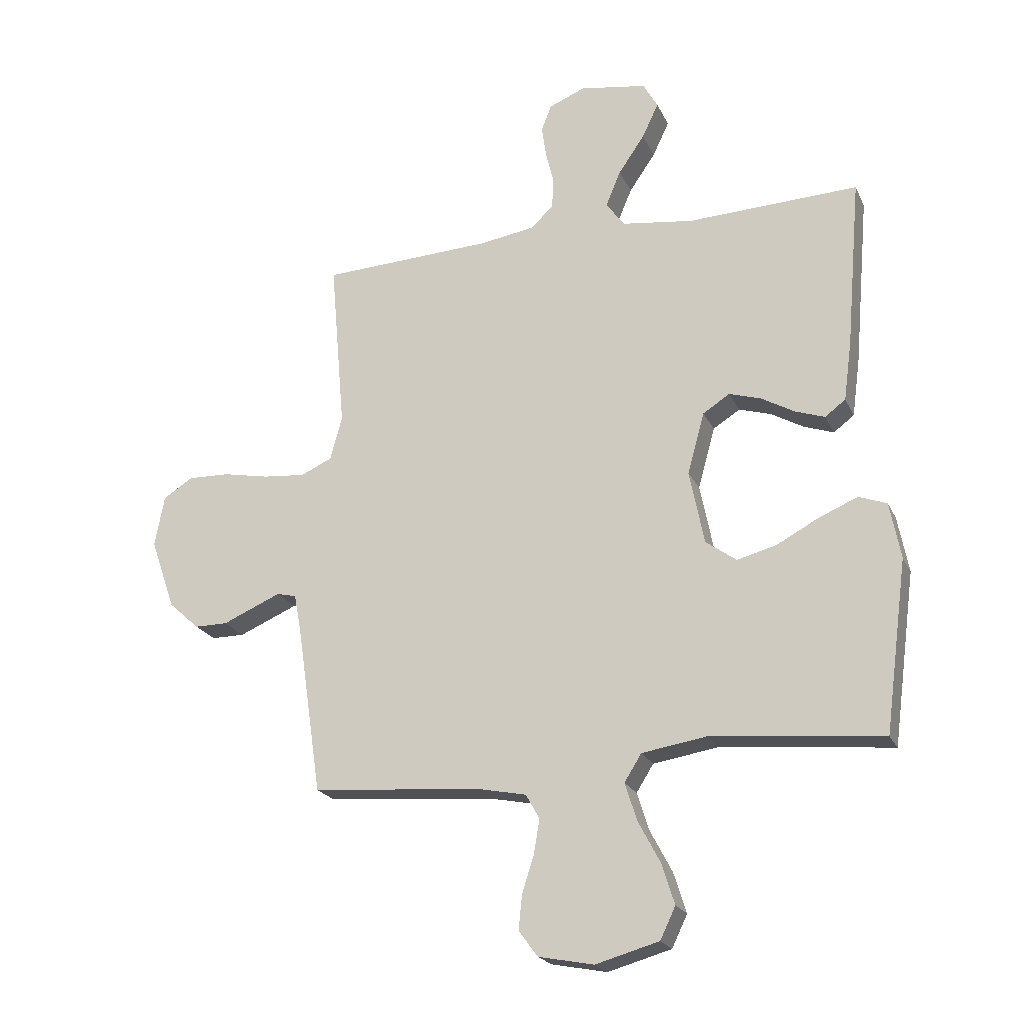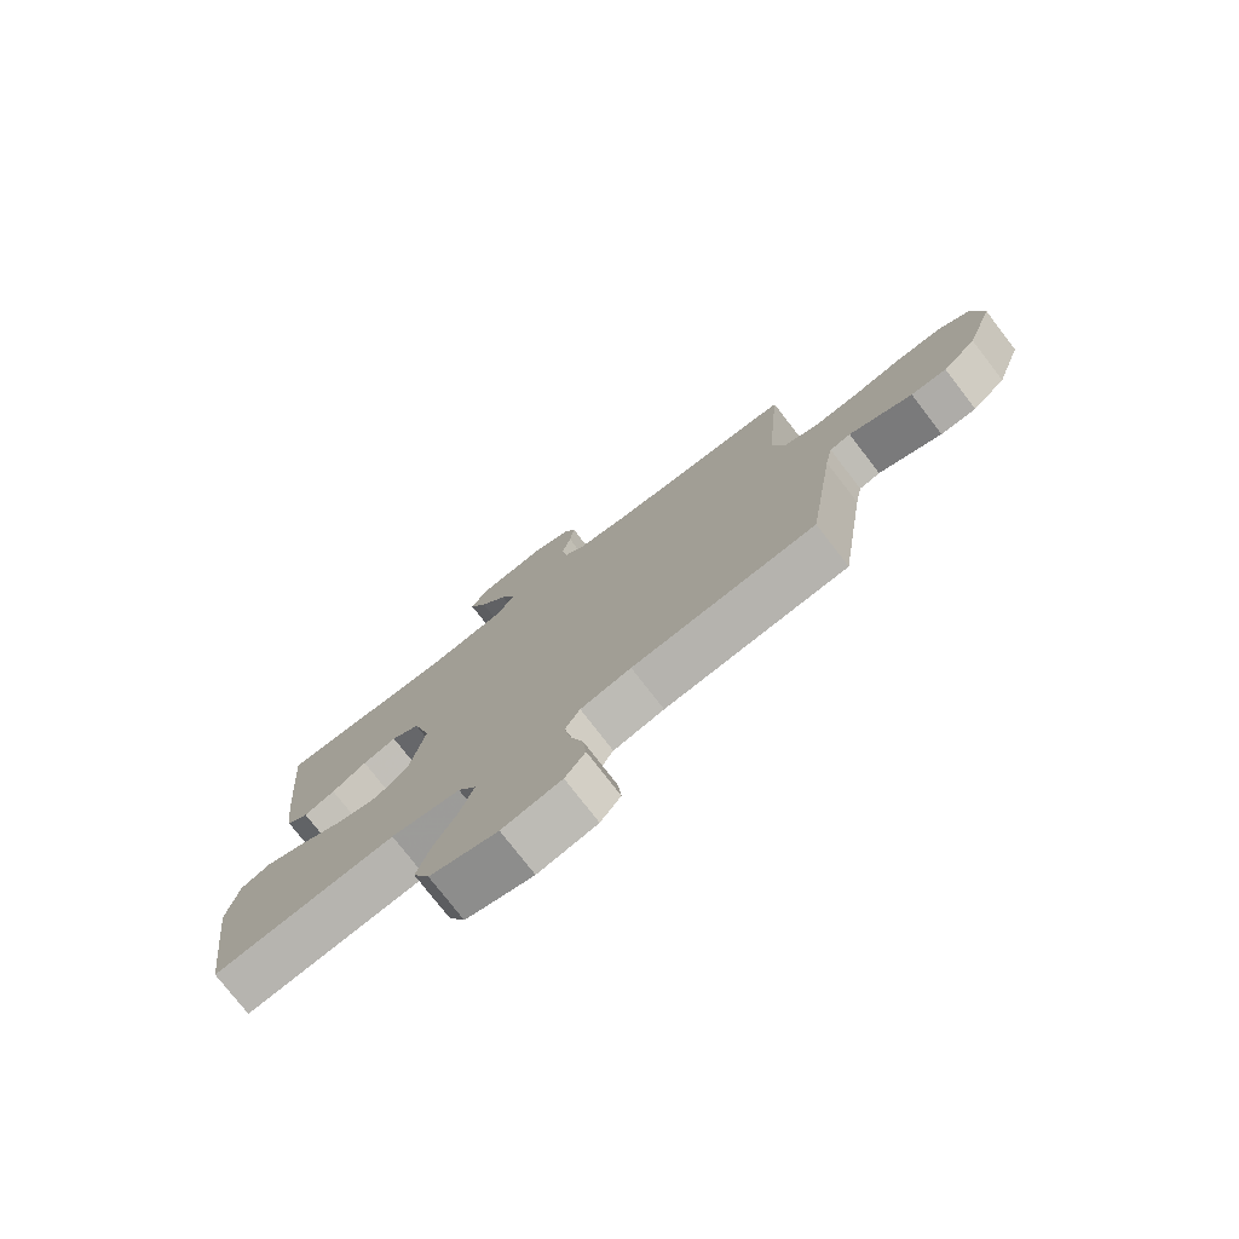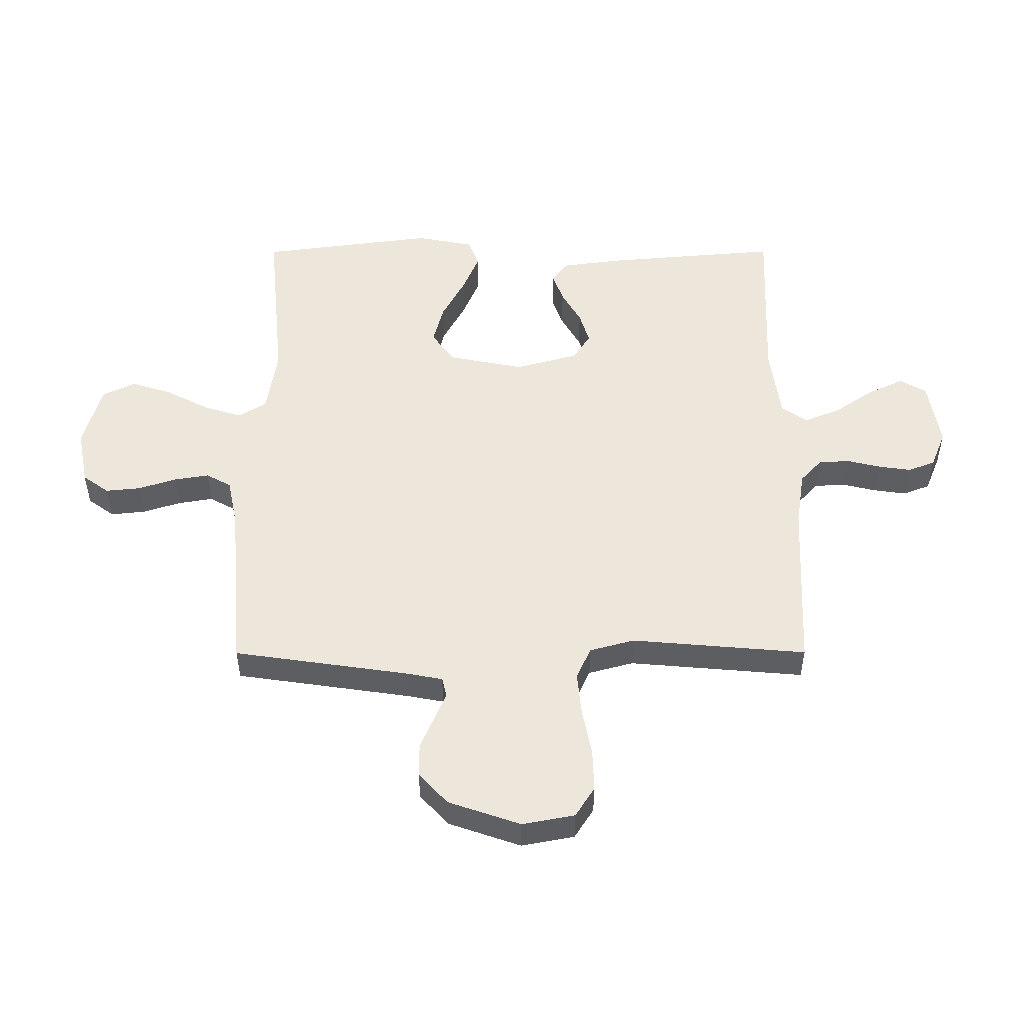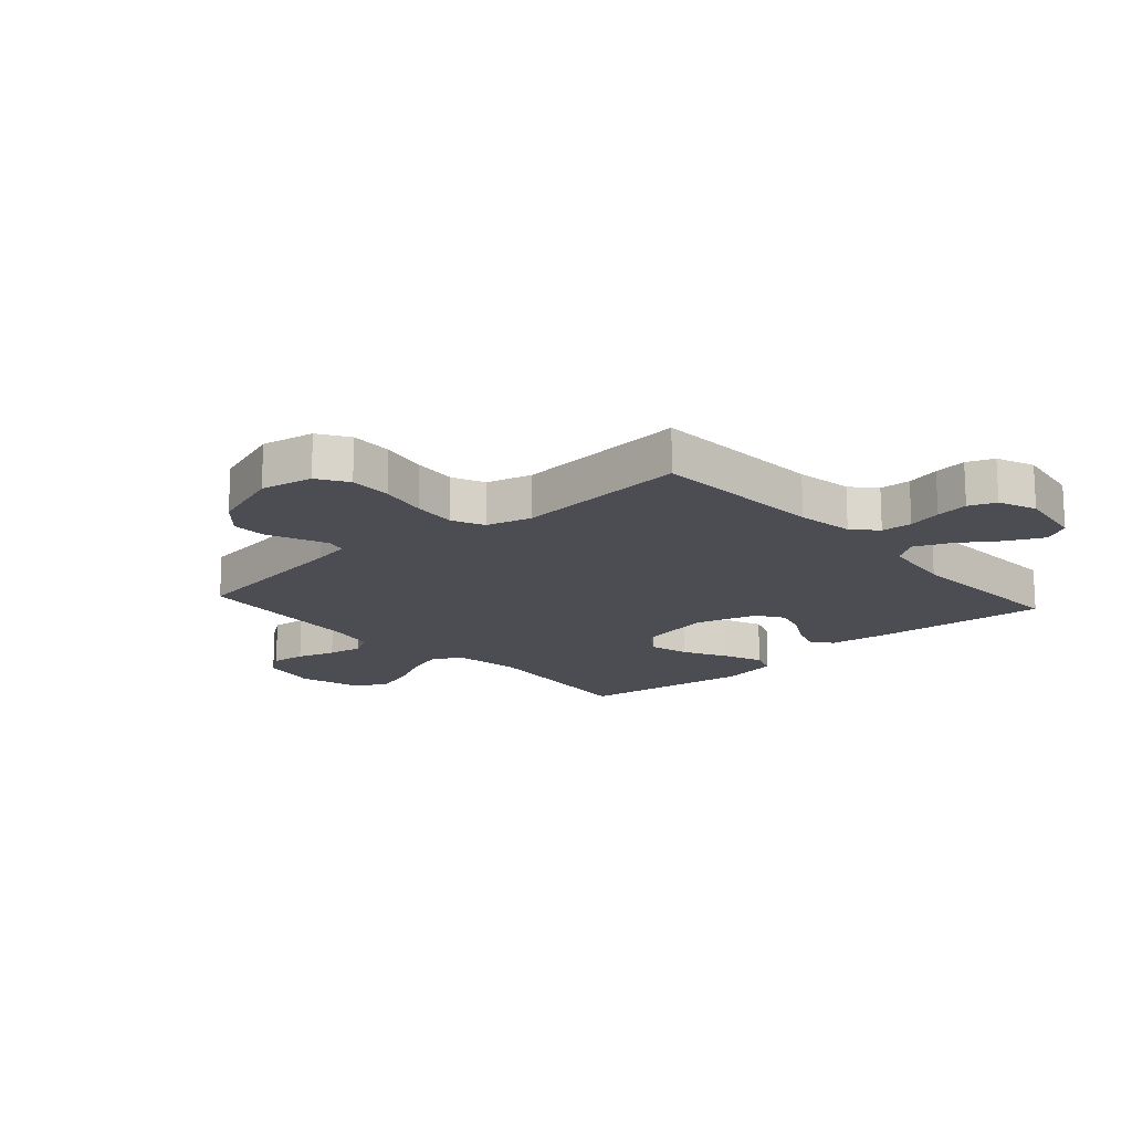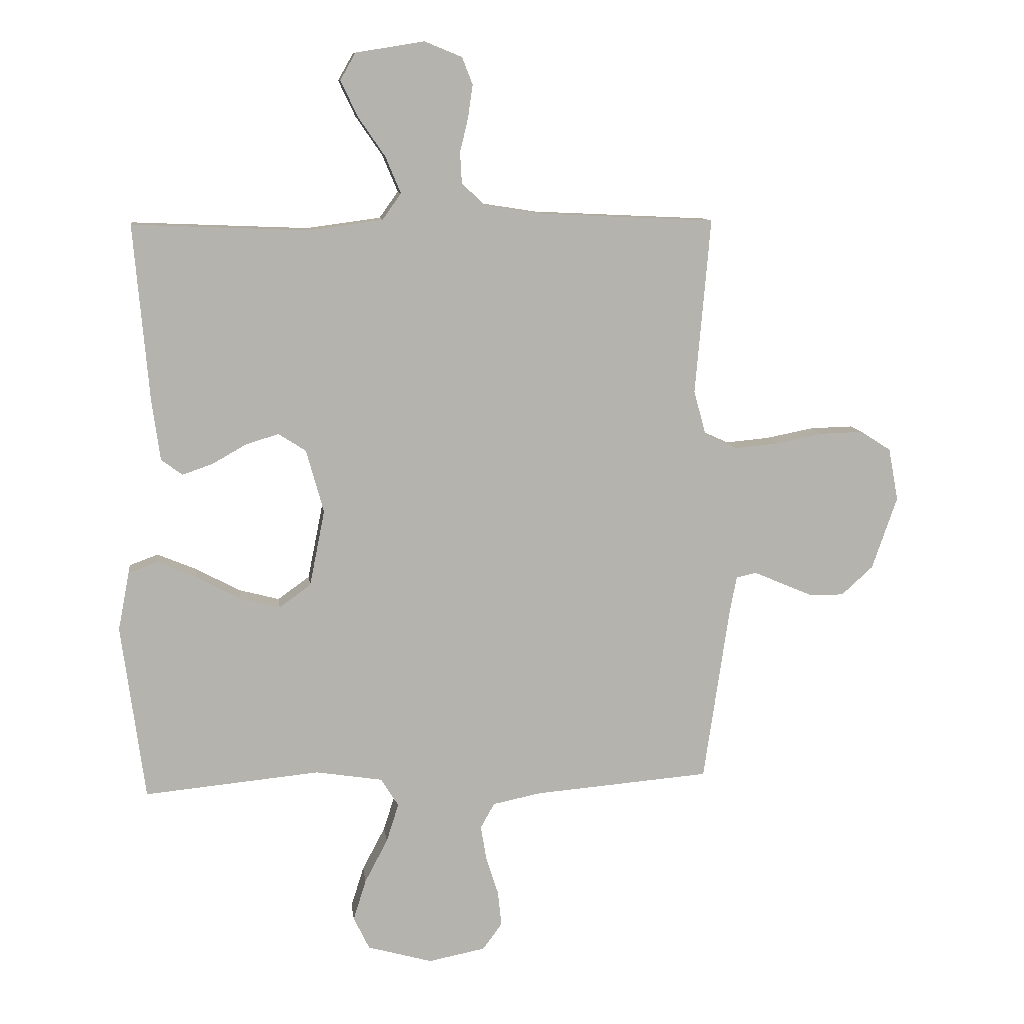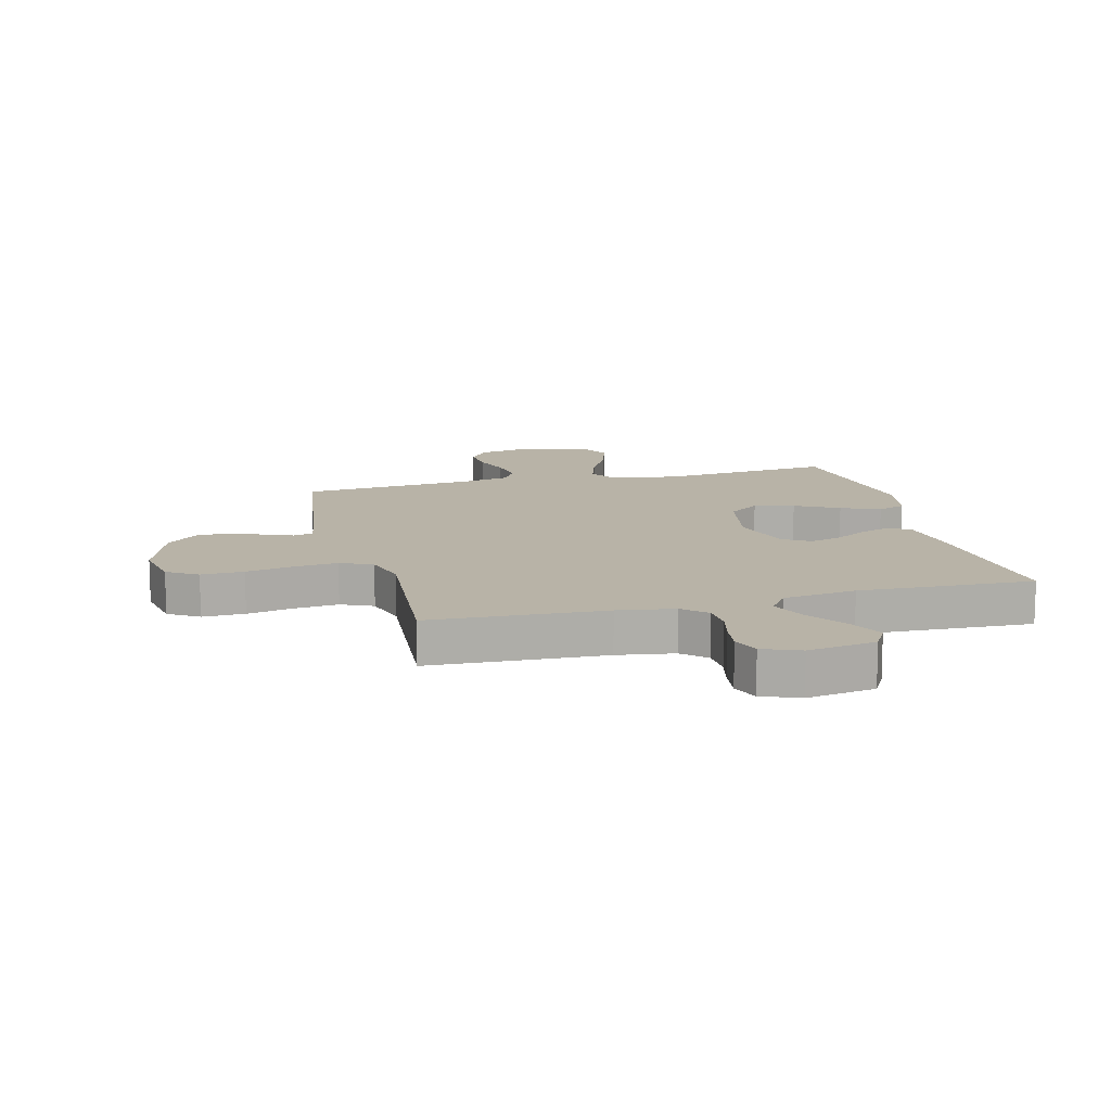
<metadata>
{"format":"obj","ext":"obj","renderer":"f3d","projection":"perspective","resolution":1024,"background":"white","views":[{"elev":-21.5,"azim":19.6,"up":"+Z"},{"elev":-76.8,"azim":-142.3,"up":"+Z"},{"elev":51.2,"azim":-90.1,"up":"+Y"},{"elev":-16.3,"azim":-48.3,"up":"+Y"},{"elev":10.2,"azim":172.8,"up":"+Z"},{"elev":12.9,"azim":-14.5,"up":"+Y"}]}
</metadata>
<code>
v -0.5 0.07 0.5
v -0.2 0.07 0.514
v -0.103 0.07 0.529
v -0.063 0.07 0.566
v -0.06 0.07 0.619
v -0.074 0.07 0.677
v -0.082 0.07 0.733
v -0.064 0.07 0.779
v 0 0.07 0.805
v 0.117 0.07 0.786
v 0.143 0.07 0.74
v 0.114 0.07 0.679
v 0.068 0.07 0.612
v 0.042 0.07 0.55
v 0.074 0.07 0.505
v 0.2 0.07 0.488
v 0.5 0.07 0.5
v 0.474 0.07 0.2
v 0.46 0.07 0.097
v 0.424 0.07 0.07
v 0.372 0.07 0.088
v 0.314 0.07 0.121
v 0.258 0.07 0.138
v 0.211 0.07 0.108
v 0.181 0.07 0
v 0.207 0.07 -0.13
v 0.261 0.07 -0.169
v 0.33 0.07 -0.151
v 0.405 0.07 -0.111
v 0.472 0.07 -0.083
v 0.521 0.07 -0.101
v 0.54 0.07 -0.2
v 0.5 0.07 -0.5
v 0.2 0.07 -0.471
v 0.086 0.07 -0.489
v 0.056 0.07 -0.537
v 0.077 0.07 -0.603
v 0.116 0.07 -0.677
v 0.138 0.07 -0.747
v 0.111 0.07 -0.803
v 0 0.07 -0.834
v -0.097 0.07 -0.815
v -0.13 0.07 -0.77
v -0.124 0.07 -0.71
v -0.103 0.07 -0.645
v -0.093 0.07 -0.585
v -0.117 0.07 -0.542
v -0.2 0.07 -0.525
v -0.5 0.07 -0.5
v -0.544 0.07 -0.2
v -0.556 0.07 -0.137
v -0.59 0.07 -0.129
v -0.637 0.07 -0.149
v -0.693 0.07 -0.173
v -0.751 0.07 -0.173
v -0.805 0.07 -0.124
v -0.848 0.07 0
v -0.831 0.07 0.09
v -0.779 0.07 0.123
v -0.706 0.07 0.121
v -0.625 0.07 0.105
v -0.55 0.07 0.098
v -0.495 0.07 0.123
v -0.474 0.07 0.2
v -0.5 0 0.5
v -0.2 0 0.514
v -0.103 0 0.529
v -0.063 0 0.566
v -0.06 0 0.619
v -0.074 0 0.677
v -0.082 0 0.733
v -0.064 0 0.779
v 0 0 0.805
v 0.117 0 0.786
v 0.143 0 0.74
v 0.114 0 0.679
v 0.068 0 0.612
v 0.042 0 0.55
v 0.074 0 0.505
v 0.2 0 0.488
v 0.5 0 0.5
v 0.474 0 0.2
v 0.46 0 0.097
v 0.424 0 0.07
v 0.372 0 0.088
v 0.314 0 0.121
v 0.258 0 0.138
v 0.211 0 0.108
v 0.181 0 0
v 0.207 0 -0.13
v 0.261 0 -0.169
v 0.33 0 -0.151
v 0.405 0 -0.111
v 0.472 0 -0.083
v 0.521 0 -0.101
v 0.54 0 -0.2
v 0.5 0 -0.5
v 0.2 0 -0.471
v 0.086 0 -0.489
v 0.056 0 -0.537
v 0.077 0 -0.603
v 0.116 0 -0.677
v 0.138 0 -0.747
v 0.111 0 -0.803
v 0 0 -0.834
v -0.097 0 -0.815
v -0.13 0 -0.77
v -0.124 0 -0.71
v -0.103 0 -0.645
v -0.093 0 -0.585
v -0.117 0 -0.542
v -0.2 0 -0.525
v -0.5 0 -0.5
v -0.544 0 -0.2
v -0.556 0 -0.137
v -0.59 0 -0.129
v -0.637 0 -0.149
v -0.693 0 -0.173
v -0.751 0 -0.173
v -0.805 0 -0.124
v -0.848 0 0
v -0.831 0 0.09
v -0.779 0 0.123
v -0.706 0 0.121
v -0.625 0 0.105
v -0.55 0 0.098
v -0.495 0 0.123
v -0.474 0 0.2
f 59 60 61
f 58 59 61
f 57 58 61
f 56 57 61
f 55 56 61
f 54 55 61
f 53 54 61
f 52 53 61 62
f 51 52 62 63
f 48 49 50
f 51 63 64
f 50 51 64
f 48 50 64
f 47 48 64
f 43 44 45
f 42 43 45
f 41 42 45
f 40 41 45
f 39 40 45
f 38 39 45
f 37 38 45
f 36 37 45 46
f 64 1 2
f 47 64 2
f 46 47 2
f 36 46 2
f 35 36 2
f 32 33 34
f 31 32 34
f 30 31 34
f 29 30 34
f 28 29 34
f 20 21 22
f 19 20 22
f 18 19 22
f 17 18 22
f 16 17 22
f 15 16 22 23
f 14 15 23 24
f 11 12 13
f 10 11 13
f 9 10 13
f 8 9 13
f 7 8 13
f 6 7 13
f 5 6 13
f 4 5 13 14
f 14 24 25
f 4 14 25
f 3 4 25
f 27 28 34 35
f 26 27 35
f 25 26 35
f 3 25 35
f 2 3 35
f 125 124 123
f 125 123 122
f 125 122 121
f 125 121 120
f 125 120 119
f 125 119 118
f 125 118 117
f 126 125 117 116
f 127 126 116 115
f 114 113 112
f 128 127 115
f 128 115 114
f 128 114 112
f 128 112 111
f 109 108 107
f 109 107 106
f 109 106 105
f 109 105 104
f 109 104 103
f 109 103 102
f 109 102 101
f 110 109 101 100
f 66 65 128
f 66 128 111
f 66 111 110
f 66 110 100
f 66 100 99
f 98 97 96
f 98 96 95
f 98 95 94
f 98 94 93
f 98 93 92
f 86 85 84
f 86 84 83
f 86 83 82
f 86 82 81
f 86 81 80
f 87 86 80 79
f 88 87 79 78
f 77 76 75
f 77 75 74
f 77 74 73
f 77 73 72
f 77 72 71
f 77 71 70
f 77 70 69
f 78 77 69 68
f 89 88 78
f 89 78 68
f 89 68 67
f 99 98 92 91
f 99 91 90
f 99 90 89
f 99 89 67
f 99 67 66
f 1 65 66 2
f 2 66 67 3
f 3 67 68 4
f 4 68 69 5
f 5 69 70 6
f 6 70 71 7
f 7 71 72 8
f 8 72 73 9
f 9 73 74 10
f 10 74 75 11
f 11 75 76 12
f 12 76 77 13
f 13 77 78 14
f 14 78 79 15
f 15 79 80 16
f 16 80 81 17
f 17 81 82 18
f 18 82 83 19
f 19 83 84 20
f 20 84 85 21
f 21 85 86 22
f 22 86 87 23
f 23 87 88 24
f 24 88 89 25
f 25 89 90 26
f 26 90 91 27
f 27 91 92 28
f 28 92 93 29
f 29 93 94 30
f 30 94 95 31
f 31 95 96 32
f 32 96 97 33
f 33 97 98 34
f 34 98 99 35
f 35 99 100 36
f 36 100 101 37
f 37 101 102 38
f 38 102 103 39
f 39 103 104 40
f 40 104 105 41
f 41 105 106 42
f 42 106 107 43
f 43 107 108 44
f 44 108 109 45
f 45 109 110 46
f 46 110 111 47
f 47 111 112 48
f 48 112 113 49
f 49 113 114 50
f 50 114 115 51
f 51 115 116 52
f 52 116 117 53
f 53 117 118 54
f 54 118 119 55
f 55 119 120 56
f 56 120 121 57
f 57 121 122 58
f 58 122 123 59
f 59 123 124 60
f 60 124 125 61
f 61 125 126 62
f 62 126 127 63
f 63 127 128 64
f 64 128 65 1

</code>
